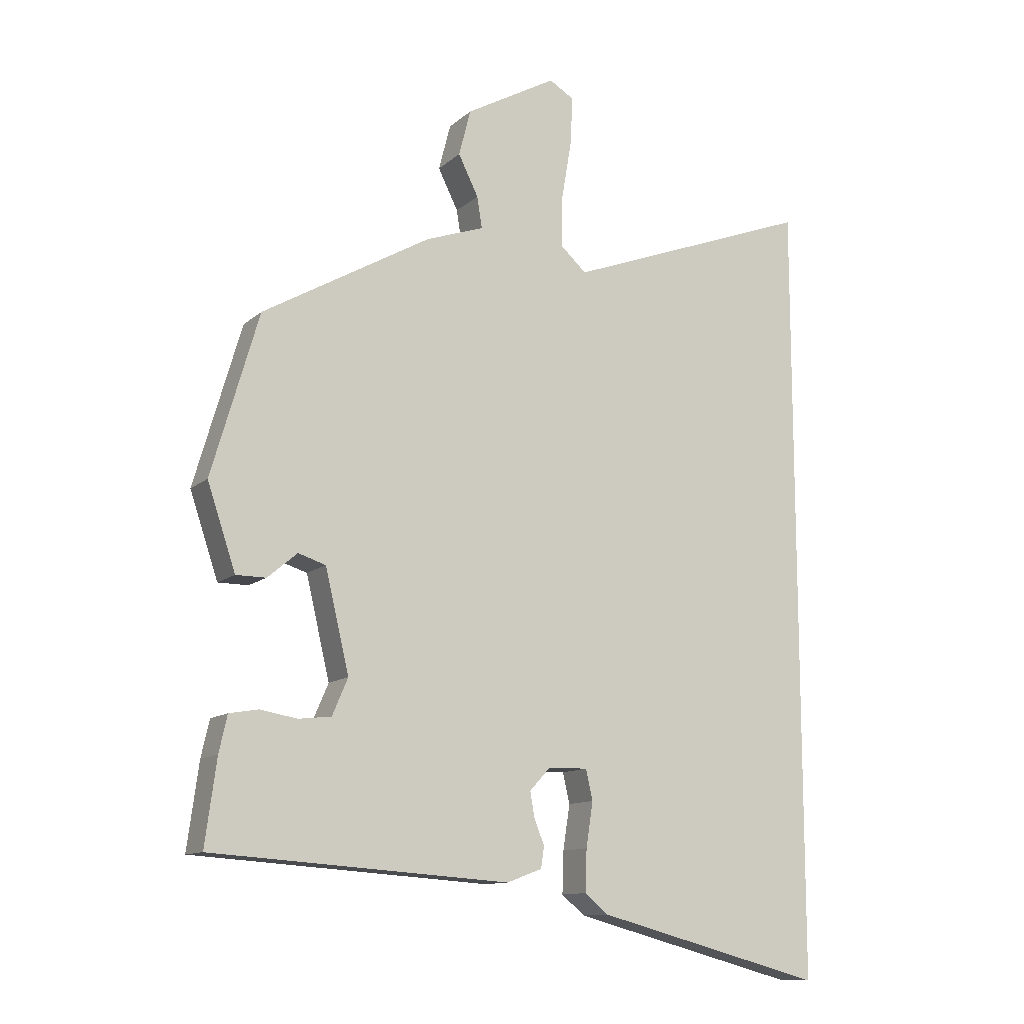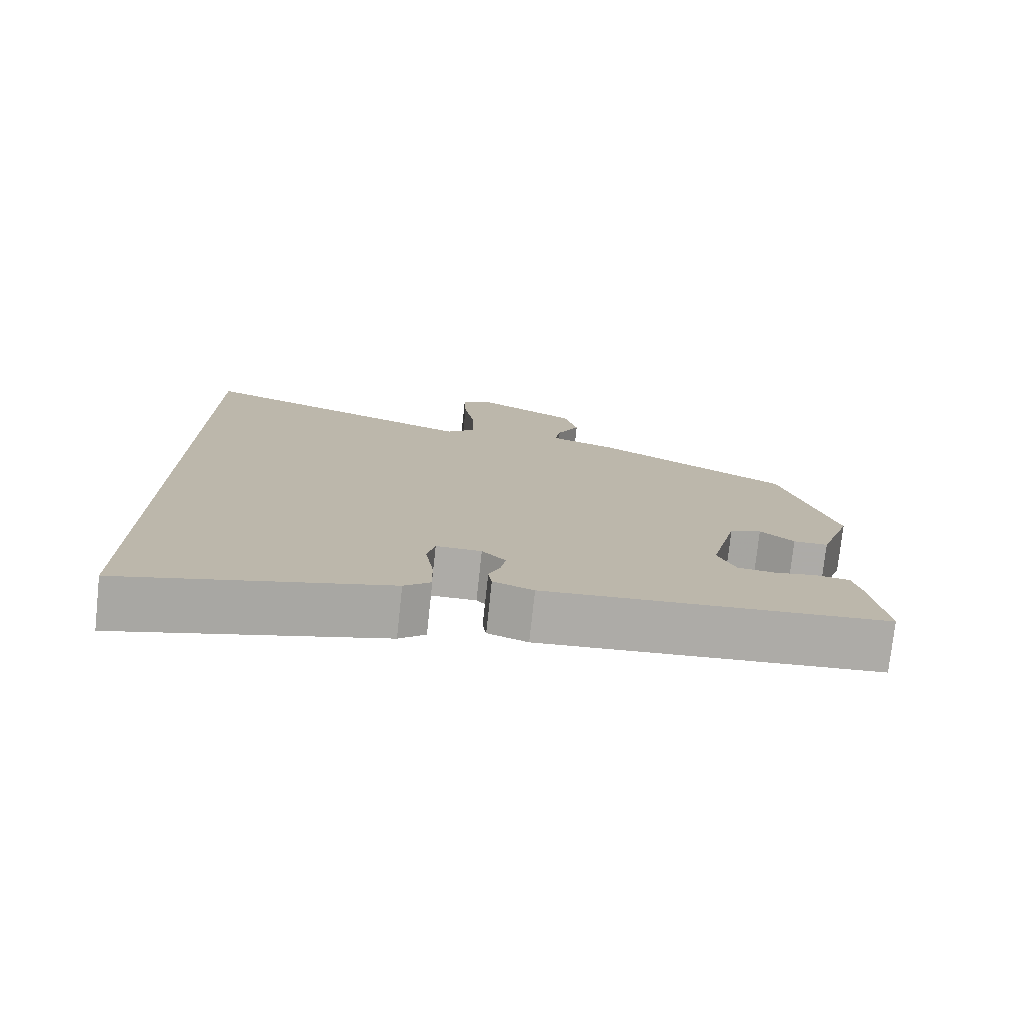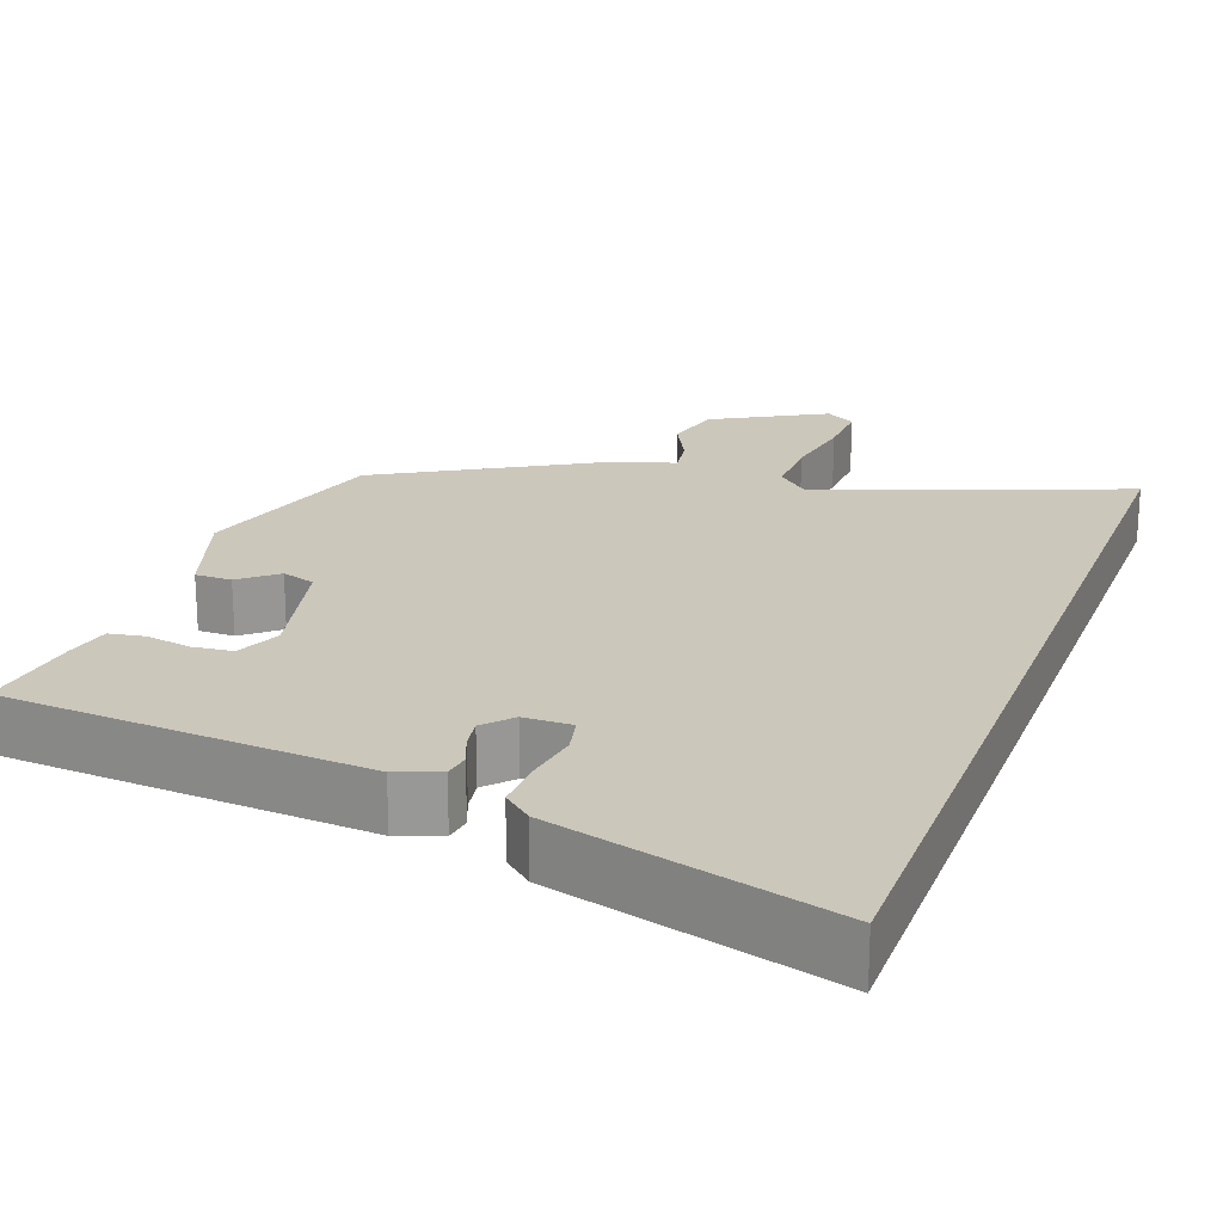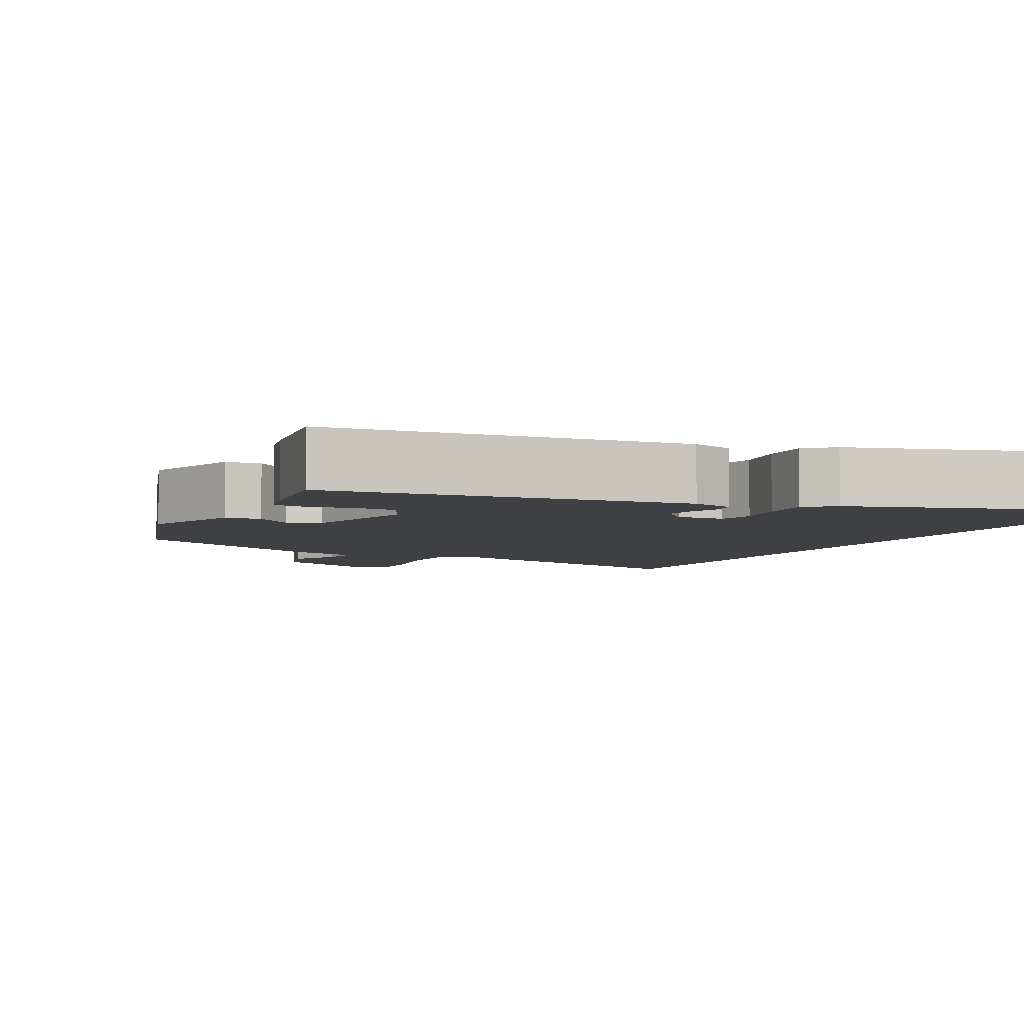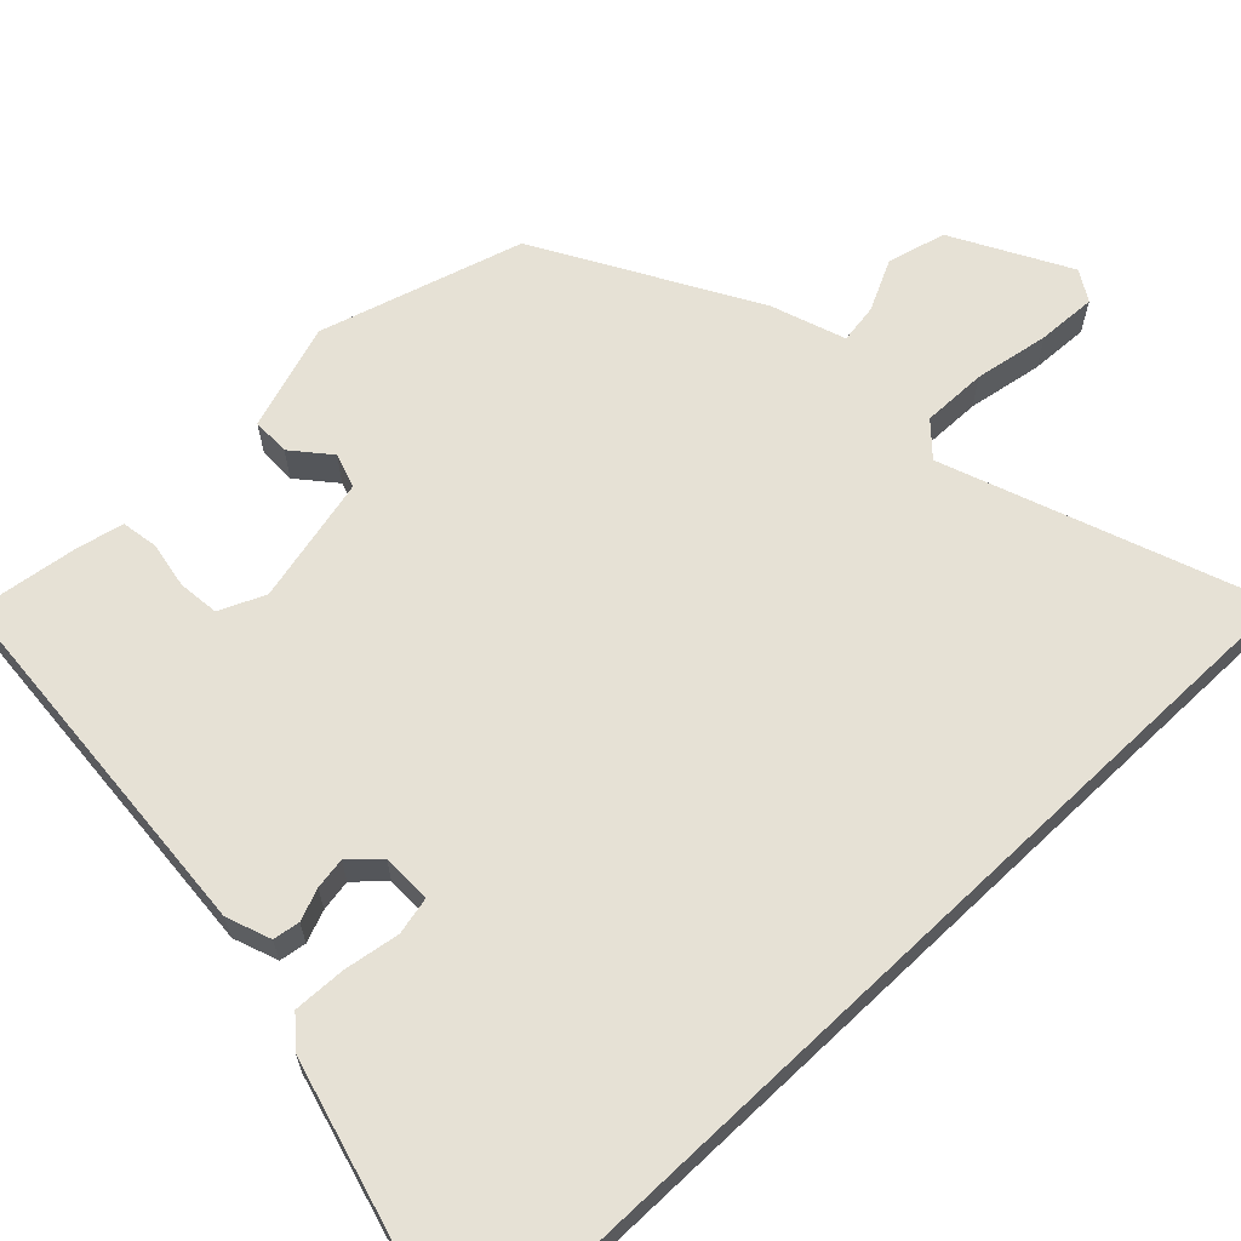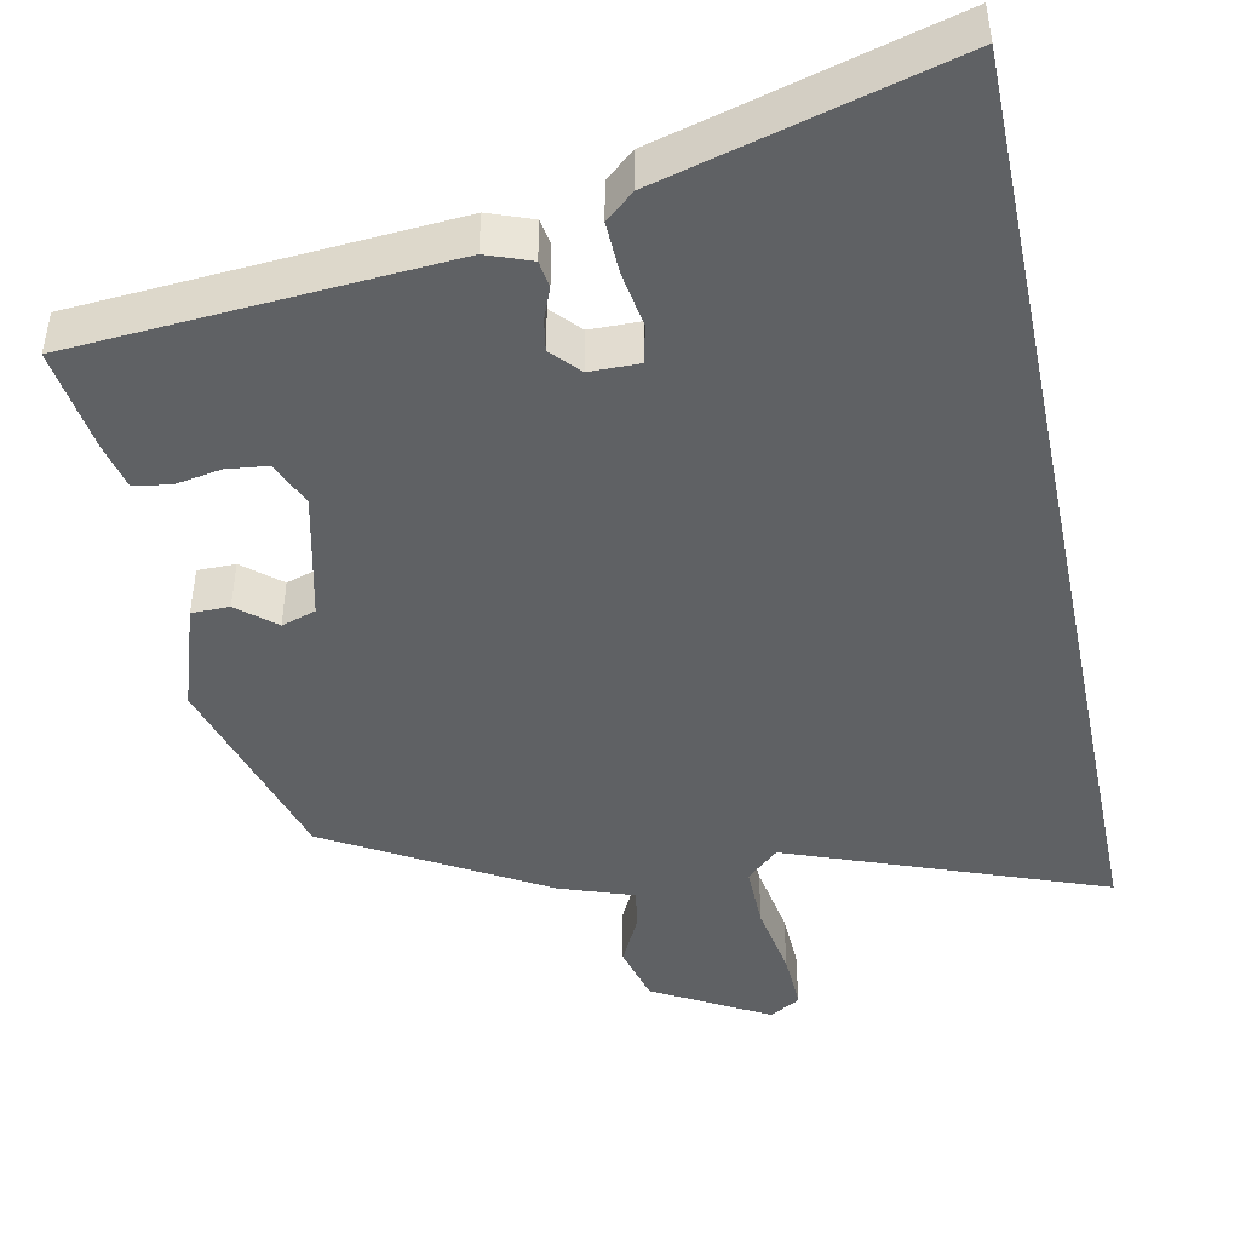
<metadata>
{"format":"obj","ext":"obj","renderer":"f3d","projection":"perspective","resolution":1024,"background":"white","views":[{"elev":-11.9,"azim":151.6,"up":"+Z"},{"elev":-76.5,"azim":-6.2,"up":"+Z"},{"elev":21.6,"azim":-159.5,"up":"+Y"},{"elev":-4.9,"azim":154.9,"up":"+Y"},{"elev":64.6,"azim":-133.5,"up":"+Y"},{"elev":-45.8,"azim":-168.1,"up":"+Y"}]}
</metadata>
<code>
v -0.5 0.07 -0.61
v -0.5 0.07 0.637
v -0.104 0.07 0.487
v -0.063 0.07 0.524
v -0.064 0.07 0.606
v -0.08 0.07 0.701
v -0.083 0.07 0.776
v -0.044 0.07 0.799
v 0.101 0.07 0.718
v 0.12 0.07 0.644
v 0.088 0.07 0.58
v 0.08 0.07 0.53
v 0.173 0.07 0.497
v 0.441 0.07 0.342
v 0.516 0.07 0.085
v 0.471 0.07 -0.049
v 0.423 0.07 -0.049
v 0.376 0.07 -0.009
v 0.332 0.07 -0.023
v 0.294 0.07 -0.183
v 0.319 0.07 -0.241
v 0.371 0.07 -0.247
v 0.43 0.07 -0.237
v 0.476 0.07 -0.245
v 0.489 0.07 -0.303
v 0.507 0.07 -0.437
v 0.034 0.07 -0.469
v -0.022 0.07 -0.448
v -0.027 0.07 -0.414
v -0.011 0.07 -0.374
v -0.004 0.07 -0.334
v -0.037 0.07 -0.298
v -0.1 0.07 -0.297
v -0.111 0.07 -0.345
v -0.1 0.07 -0.416
v -0.098 0.07 -0.482
v -0.135 0.07 -0.513
v -0.5 0 -0.61
v -0.5 0 0.637
v -0.104 0 0.487
v -0.063 0 0.524
v -0.064 0 0.606
v -0.08 0 0.701
v -0.083 0 0.776
v -0.044 0 0.799
v 0.101 0 0.718
v 0.12 0 0.644
v 0.088 0 0.58
v 0.08 0 0.53
v 0.173 0 0.497
v 0.441 0 0.342
v 0.516 0 0.085
v 0.471 0 -0.049
v 0.423 0 -0.049
v 0.376 0 -0.009
v 0.332 0 -0.023
v 0.294 0 -0.183
v 0.319 0 -0.241
v 0.371 0 -0.247
v 0.43 0 -0.237
v 0.476 0 -0.245
v 0.489 0 -0.303
v 0.507 0 -0.437
v 0.034 0 -0.469
v -0.022 0 -0.448
v -0.027 0 -0.414
v -0.011 0 -0.374
v -0.004 0 -0.334
v -0.037 0 -0.298
v -0.1 0 -0.297
v -0.111 0 -0.345
v -0.1 0 -0.416
v -0.098 0 -0.482
v -0.135 0 -0.513
f 34 35 36 37
f 34 37 1 2
f 33 34 2 3
f 32 33 3 4
f 31 32 4 5
f 27 28 29 30
f 27 30 31
f 22 23 24 25
f 21 22 25 26
f 15 16 17 18
f 15 18 19
f 12 13 14 15
f 12 15 19
f 8 9 10 11
f 8 11 12
f 5 6 7 8
f 21 26 27 31
f 20 21 31 5
f 12 19 20
f 5 8 12 20
f 74 73 72 71
f 39 38 74 71
f 40 39 71 70
f 41 40 70 69
f 42 41 69 68
f 67 66 65 64
f 68 67 64
f 62 61 60 59
f 63 62 59 58
f 55 54 53 52
f 56 55 52
f 52 51 50 49
f 56 52 49
f 48 47 46 45
f 49 48 45
f 45 44 43 42
f 68 64 63 58
f 42 68 58 57
f 57 56 49
f 57 49 45 42
f 1 38 39 2
f 2 39 40 3
f 3 40 41 4
f 4 41 42 5
f 5 42 43 6
f 6 43 44 7
f 7 44 45 8
f 8 45 46 9
f 9 46 47 10
f 10 47 48 11
f 11 48 49 12
f 12 49 50 13
f 13 50 51 14
f 14 51 52 15
f 15 52 53 16
f 16 53 54 17
f 17 54 55 18
f 18 55 56 19
f 19 56 57 20
f 20 57 58 21
f 21 58 59 22
f 22 59 60 23
f 23 60 61 24
f 24 61 62 25
f 25 62 63 26
f 26 63 64 27
f 27 64 65 28
f 28 65 66 29
f 29 66 67 30
f 30 67 68 31
f 31 68 69 32
f 32 69 70 33
f 33 70 71 34
f 34 71 72 35
f 35 72 73 36
f 36 73 74 37
f 37 74 38 1

</code>
